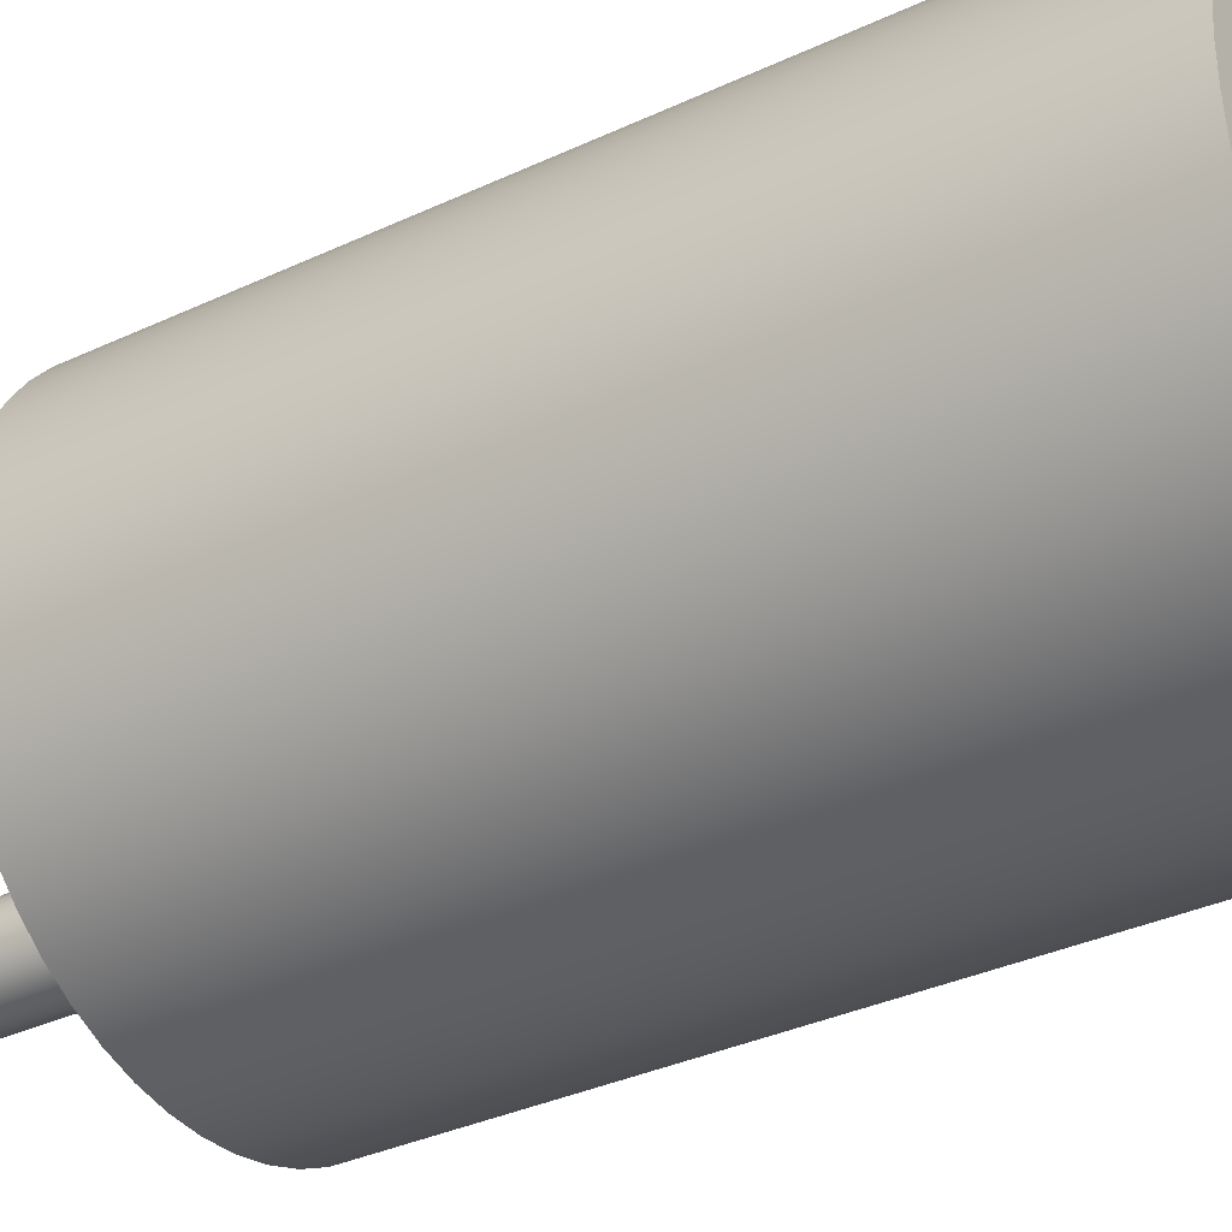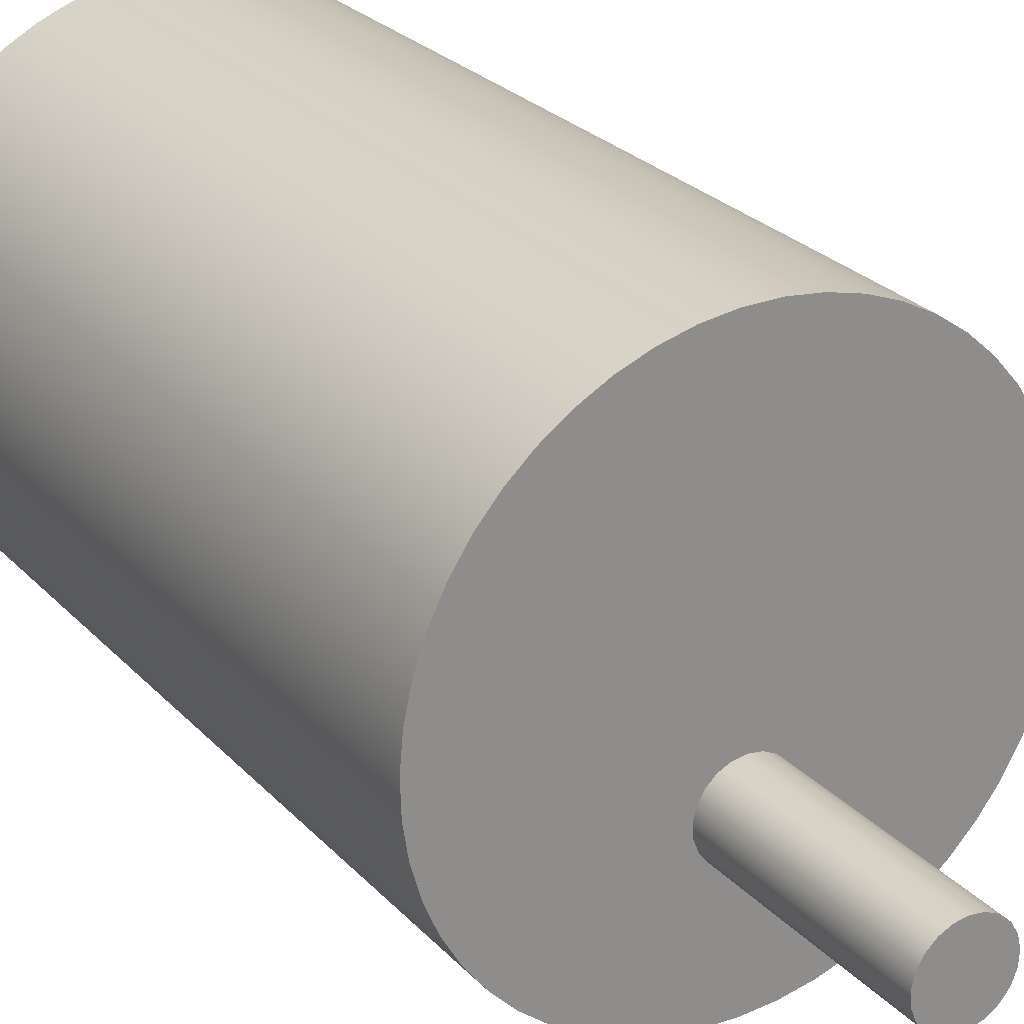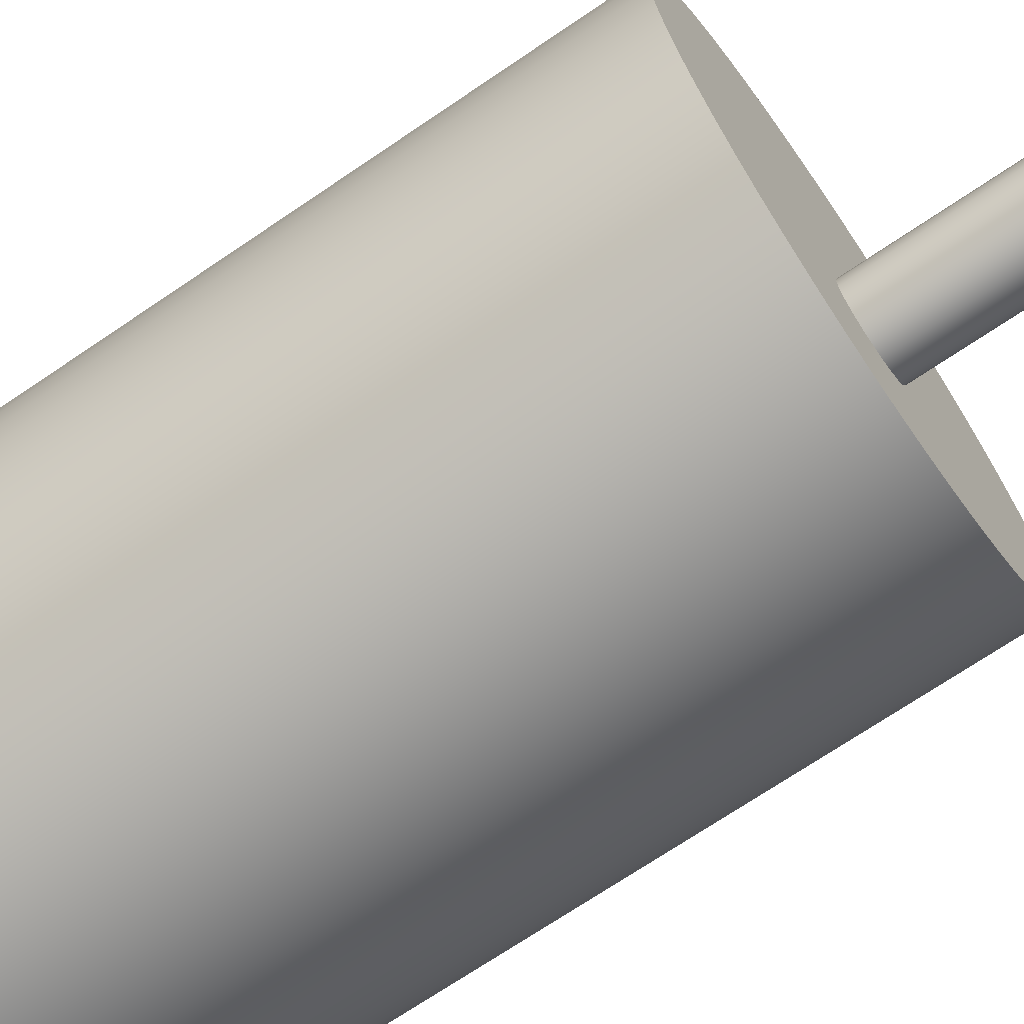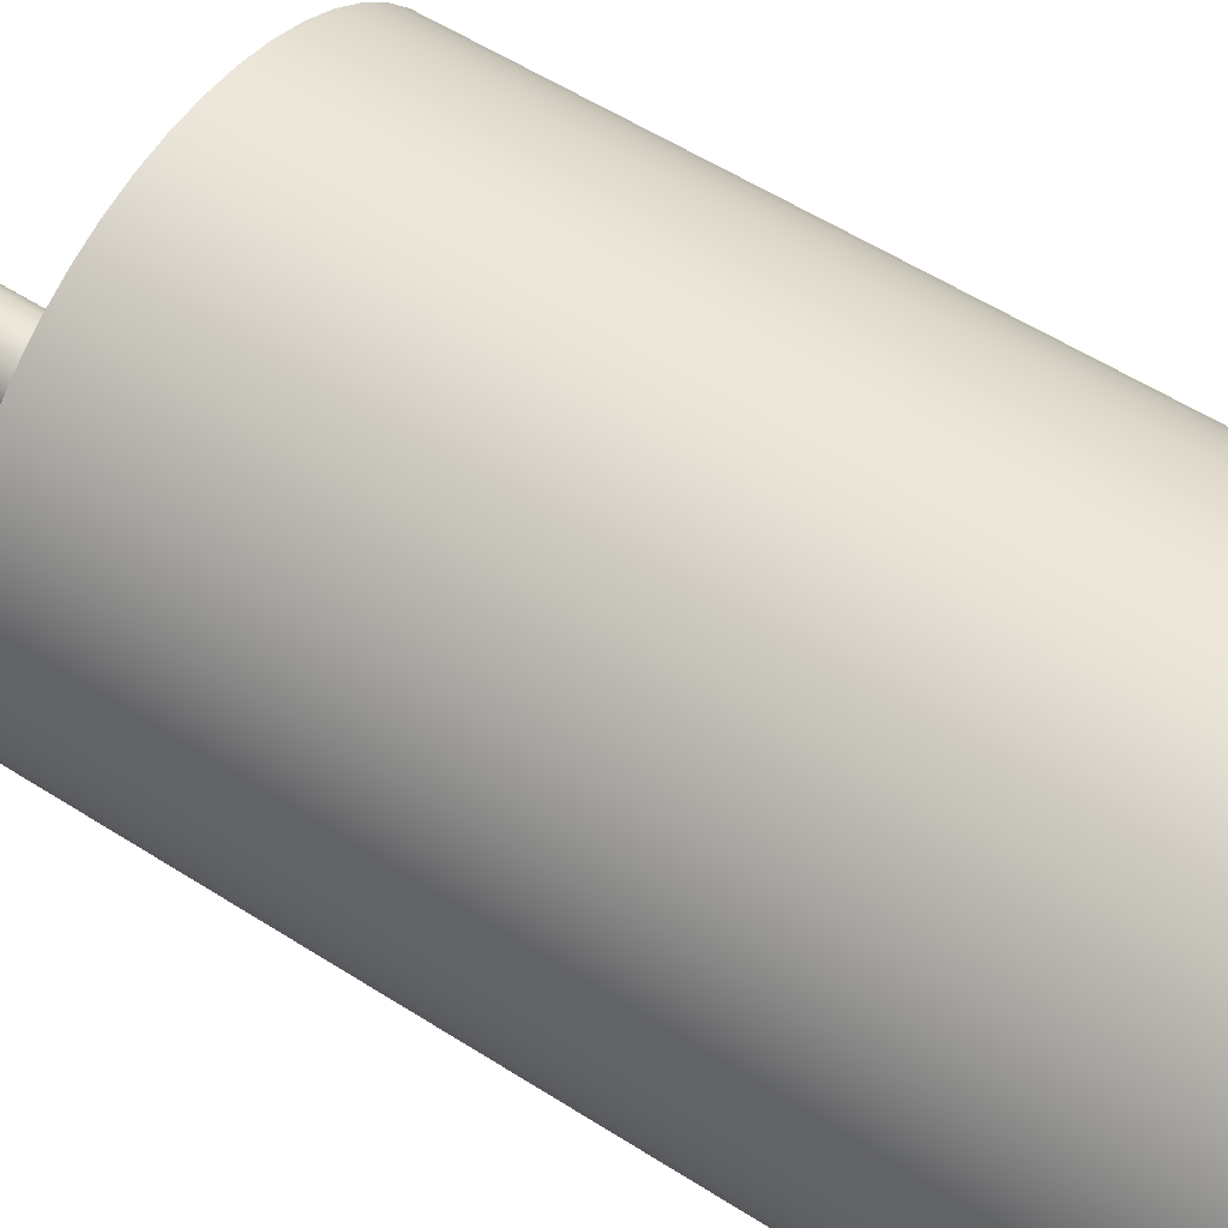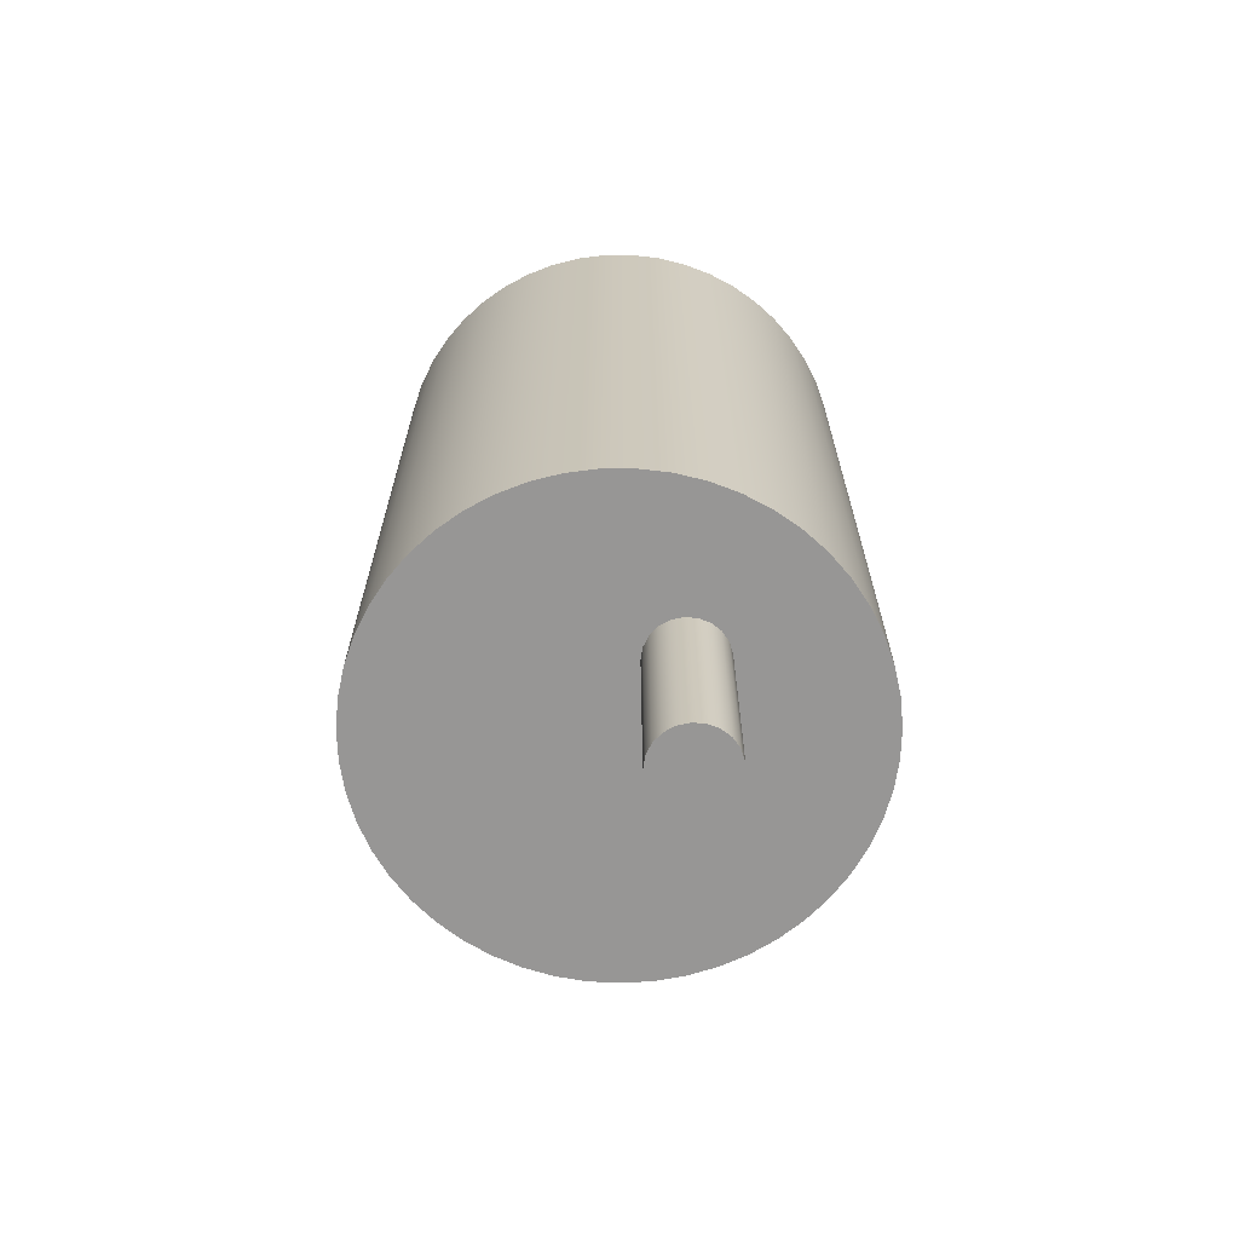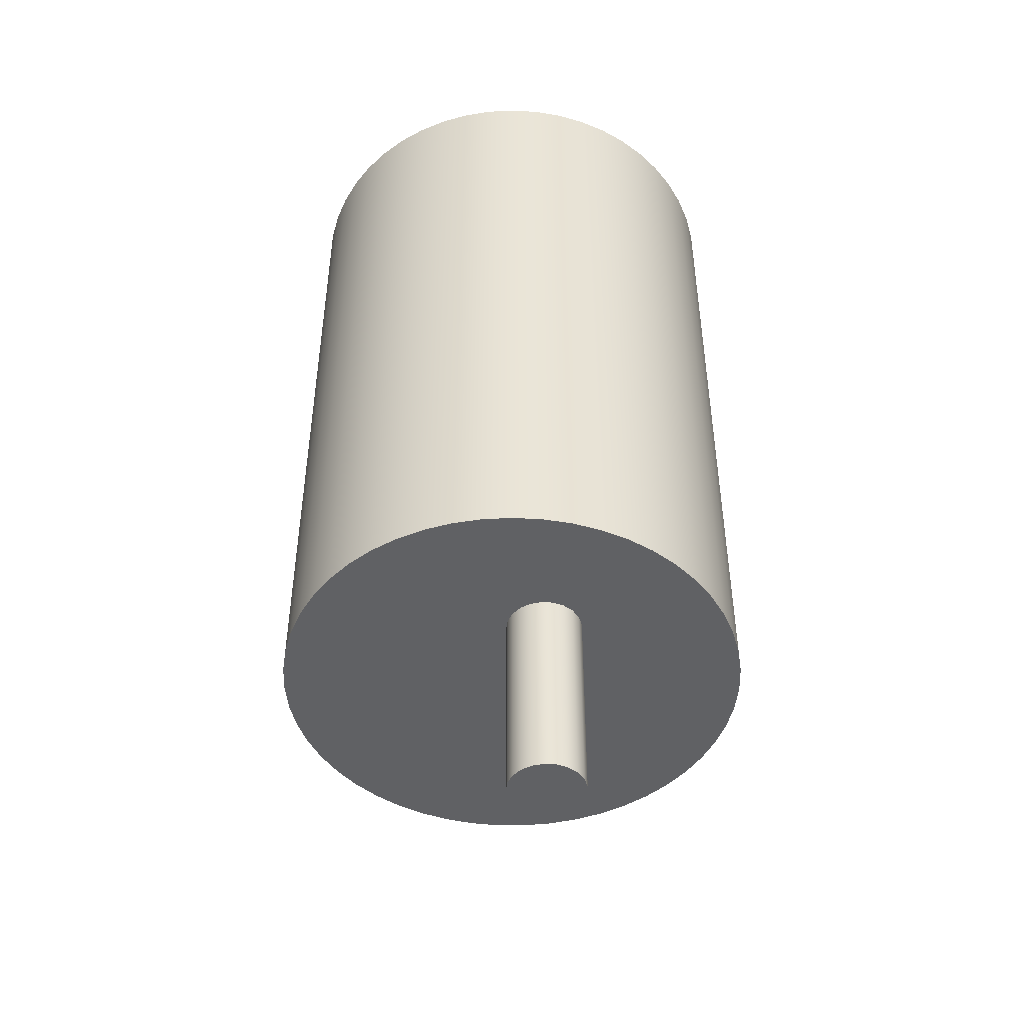
<metadata>
{"format":"obj","ext":"obj","renderer":"f3d","projection":"perspective","resolution":1024,"background":"white","views":[{"elev":-33.5,"azim":122.9,"up":"+Z"},{"elev":25.9,"azim":-32.1,"up":"+Z"},{"elev":-70.2,"azim":-55.7,"up":"+Z"},{"elev":55.9,"azim":123.9,"up":"+Z"},{"elev":-67.9,"azim":141.4,"up":"+Y"},{"elev":-46.9,"azim":158.7,"up":"+Y"}]}
</metadata>
<code>
g br_motor
v -9.71 -8.662 0.3009
v -9.798 -8.662 0.2876
v -9.879 -8.662 0.2488
v -9.945 -8.662 0.1879
v -9.989 -8.662 0.1105
v -10.01 -8.662 0.02331
v -10 -8.662 -0.06586
v -9.97 -8.662 -0.1491
v -9.914 -8.662 -0.219
v -9.84 -8.662 -0.2694
v -9.755 -8.662 -0.2958
v -9.665 -8.662 -0.2958
v -9.58 -8.662 -0.2694
v -9.506 -8.662 -0.219
v -9.45 -8.662 -0.1491
v -9.418 -8.662 -0.06586
v -9.411 -8.662 0.02331
v -9.431 -8.662 0.1105
v -9.475 -8.662 0.1879
v -9.541 -8.662 0.2488
v -9.622 -8.662 0.2876
v -9.71 -7.042 0.3009
v -9.798 -7.042 0.2876
v -9.879 -7.042 0.2488
v -9.945 -7.042 0.1879
v -9.989 -7.042 0.1105
v -10.01 -7.042 0.02331
v -10 -7.042 -0.06586
v -9.97 -7.042 -0.1491
v -9.914 -7.042 -0.219
v -9.84 -7.042 -0.2694
v -9.755 -7.042 -0.2958
v -9.665 -7.042 -0.2958
v -9.58 -7.042 -0.2694
v -9.506 -7.042 -0.219
v -9.45 -7.042 -0.1491
v -9.418 -7.042 -0.06586
v -9.411 -7.042 0.02331
v -9.431 -7.042 0.1105
v -9.475 -7.042 0.1879
v -9.541 -7.042 0.2488
v -9.622 -7.042 0.2876
v -9.71 -7.042 -1.149
v -9.937 -7.042 -1.135
v -10.16 -7.042 -1.093
v -10.38 -7.042 -1.024
v -10.59 -7.042 -0.929
v -10.78 -7.042 -0.8091
v -10.96 -7.042 -0.6663
v -11.11 -7.042 -0.5028
v -11.25 -7.042 -0.321
v -11.37 -7.042 -0.1237
v -11.45 -7.042 0.08604
v -11.52 -7.042 0.3051
v -11.55 -7.042 0.5302
v -11.56 -7.042 0.7579
v -11.54 -7.042 0.9847
v -11.49 -7.042 1.207
v -11.41 -7.042 1.422
v -11.31 -7.042 1.626
v -11.19 -7.042 1.816
v -11.04 -7.042 1.989
v -10.87 -7.042 2.142
v -10.68 -7.042 2.274
v -10.48 -7.042 2.382
v -10.27 -7.042 2.464
v -10.05 -7.042 2.519
v -9.824 -7.042 2.547
v -9.596 -7.042 2.547
v -9.37 -7.042 2.519
v -9.149 -7.042 2.464
v -8.937 -7.042 2.382
v -8.736 -7.042 2.274
v -8.55 -7.042 2.142
v -8.382 -7.042 1.989
v -8.234 -7.042 1.816
v -8.108 -7.042 1.626
v -8.006 -7.042 1.422
v -7.931 -7.042 1.207
v -7.882 -7.042 0.9847
v -7.861 -7.042 0.7579
v -7.868 -7.042 0.5302
v -7.903 -7.042 0.3051
v -7.965 -7.042 0.08604
v -8.054 -7.042 -0.1237
v -8.168 -7.042 -0.321
v -8.305 -7.042 -0.5028
v -8.464 -7.042 -0.6663
v -8.641 -7.042 -0.8091
v -8.835 -7.042 -0.929
v -9.042 -7.042 -1.024
v -9.259 -7.042 -1.093
v -9.483 -7.042 -1.135
v -9.71 -1.342 -1.149
v -9.483 -1.342 -1.135
v -9.259 -1.342 -1.093
v -9.042 -1.342 -1.024
v -8.835 -1.342 -0.929
v -8.641 -1.342 -0.8091
v -8.464 -1.342 -0.6663
v -8.305 -1.342 -0.5028
v -8.168 -1.342 -0.321
v -8.054 -1.342 -0.1237
v -7.965 -1.342 0.08604
v -7.903 -1.342 0.3051
v -7.868 -1.342 0.5302
v -7.861 -1.342 0.7579
v -7.882 -1.342 0.9847
v -7.931 -1.342 1.207
v -8.006 -1.342 1.422
v -8.108 -1.342 1.626
v -8.234 -1.342 1.816
v -8.382 -1.342 1.989
v -8.55 -1.342 2.142
v -8.736 -1.342 2.274
v -8.937 -1.342 2.382
v -9.149 -1.342 2.464
v -9.37 -1.342 2.519
v -9.596 -1.342 2.547
v -9.824 -1.342 2.547
v -10.05 -1.342 2.519
v -10.27 -1.342 2.464
v -10.48 -1.342 2.382
v -10.68 -1.342 2.274
v -10.87 -1.342 2.142
v -11.04 -1.342 1.989
v -11.19 -1.342 1.816
v -11.31 -1.342 1.626
v -11.41 -1.342 1.422
v -11.49 -1.342 1.207
v -11.54 -1.342 0.9847
v -11.56 -1.342 0.7579
v -11.55 -1.342 0.5302
v -11.52 -1.342 0.3051
v -11.45 -1.342 0.08604
v -11.37 -1.342 -0.1237
v -11.25 -1.342 -0.321
v -11.11 -1.342 -0.5028
v -10.96 -1.342 -0.6663
v -10.78 -1.342 -0.8091
v -10.59 -1.342 -0.929
v -10.38 -1.342 -1.024
v -10.16 -1.342 -1.093
v -9.937 -1.342 -1.135
v -9.71 -4.192 -1.149
v -9.937 -4.192 -1.135
v -10.16 -4.192 -1.093
v -10.38 -4.192 -1.024
v -10.59 -4.192 -0.929
v -10.78 -4.192 -0.8091
v -10.96 -4.192 -0.6663
v -11.11 -4.192 -0.5028
v -11.25 -4.192 -0.321
v -11.37 -4.192 -0.1237
v -11.45 -4.192 0.08604
v -11.52 -4.192 0.3051
v -11.55 -4.192 0.5302
v -11.56 -4.192 0.7579
v -11.54 -4.192 0.9847
v -11.49 -4.192 1.207
v -11.41 -4.192 1.422
v -11.31 -4.192 1.626
v -11.19 -4.192 1.816
v -11.04 -4.192 1.989
v -10.87 -4.192 2.142
v -10.68 -4.192 2.274
v -10.48 -4.192 2.382
v -10.27 -4.192 2.464
v -10.05 -4.192 2.519
v -9.824 -4.192 2.547
v -9.596 -4.192 2.547
v -9.37 -4.192 2.519
v -9.149 -4.192 2.464
v -8.937 -4.192 2.382
v -8.736 -4.192 2.274
v -8.55 -4.192 2.142
v -8.382 -4.192 1.989
v -8.234 -4.192 1.816
v -8.108 -4.192 1.626
v -8.006 -4.192 1.422
v -7.931 -4.192 1.207
v -7.882 -4.192 0.9847
v -7.861 -4.192 0.7579
v -7.868 -4.192 0.5302
v -7.903 -4.192 0.3051
v -7.965 -4.192 0.08604
v -8.054 -4.192 -0.1237
v -8.168 -4.192 -0.321
v -8.305 -4.192 -0.5028
v -8.464 -4.192 -0.6663
v -8.641 -4.192 -0.8091
v -8.835 -4.192 -0.929
v -9.042 -4.192 -1.024
v -9.259 -4.192 -1.093
v -9.483 -4.192 -1.135
f 21 1 16
f 16 1 2
f 16 2 3
f 3 4 16
f 16 4 5
f 16 5 6
f 6 7 16
f 16 7 15
f 15 7 8
f 15 8 14
f 14 8 9
f 14 9 13
f 13 9 10
f 13 10 12
f 12 10 11
f 17 18 16
f 16 18 19
f 16 19 20
f 20 21 16
f 21 42 1
f 1 42 22
f 1 22 2
f 2 22 23
f 2 23 3
f 3 23 24
f 3 24 4
f 4 24 25
f 4 25 5
f 5 25 26
f 5 26 6
f 6 26 27
f 6 27 7
f 7 27 28
f 7 28 8
f 8 28 29
f 8 29 9
f 9 29 30
f 9 30 10
f 10 30 31
f 10 31 11
f 11 31 32
f 11 32 12
f 12 32 33
f 12 33 13
f 13 33 34
f 13 34 14
f 14 34 35
f 14 35 15
f 15 35 36
f 15 36 16
f 16 36 37
f 16 37 17
f 17 37 38
f 17 38 18
f 18 38 39
f 18 39 19
f 19 39 40
f 19 40 20
f 20 40 41
f 20 41 21
f 21 41 42
f 44 146 43
f 43 146 145
f 43 145 93
f 93 145 195
f 93 195 92
f 92 195 194
f 92 194 91
f 91 194 193
f 91 193 90
f 90 193 192
f 90 192 89
f 89 192 191
f 89 191 88
f 88 191 190
f 88 190 87
f 87 190 189
f 87 189 86
f 86 189 188
f 86 188 85
f 85 188 187
f 85 187 84
f 84 187 186
f 84 186 83
f 83 186 185
f 83 185 82
f 82 185 184
f 82 184 81
f 81 184 183
f 81 183 80
f 80 183 182
f 80 182 79
f 79 182 181
f 79 181 78
f 78 181 180
f 78 180 77
f 77 180 179
f 77 179 76
f 76 179 178
f 76 178 75
f 75 178 177
f 75 177 74
f 74 177 176
f 74 176 73
f 73 176 175
f 73 175 72
f 72 175 174
f 72 174 71
f 71 174 173
f 71 173 70
f 70 173 172
f 70 172 69
f 69 172 171
f 69 171 68
f 68 171 170
f 68 170 67
f 67 170 169
f 67 169 66
f 66 169 168
f 66 168 65
f 65 168 167
f 65 167 64
f 64 167 166
f 64 166 63
f 63 166 165
f 63 165 62
f 62 165 164
f 62 164 61
f 61 164 163
f 61 163 60
f 60 163 162
f 60 162 59
f 59 162 161
f 59 161 58
f 58 161 160
f 58 160 57
f 57 160 159
f 57 159 56
f 56 159 158
f 56 158 55
f 55 158 157
f 55 157 54
f 54 157 156
f 54 156 53
f 53 156 155
f 53 155 52
f 52 155 154
f 52 154 51
f 51 154 153
f 51 153 50
f 50 153 152
f 50 152 49
f 49 152 151
f 49 151 48
f 48 151 150
f 48 150 47
f 47 150 149
f 47 149 46
f 46 149 148
f 46 148 45
f 45 148 147
f 45 147 44
f 44 147 146
f 95 195 94
f 94 195 145
f 94 145 144
f 144 145 146
f 144 146 143
f 143 146 147
f 143 147 142
f 142 147 148
f 142 148 141
f 141 148 149
f 141 149 140
f 140 149 150
f 140 150 139
f 139 150 151
f 139 151 138
f 138 151 152
f 138 152 137
f 137 152 153
f 137 153 136
f 136 153 154
f 136 154 135
f 135 154 155
f 135 155 134
f 134 155 156
f 134 156 133
f 133 156 157
f 133 157 132
f 132 157 158
f 132 158 131
f 131 158 159
f 131 159 130
f 130 159 160
f 130 160 129
f 129 160 161
f 129 161 128
f 128 161 162
f 128 162 127
f 127 162 163
f 127 163 126
f 126 163 164
f 126 164 125
f 125 164 165
f 125 165 124
f 124 165 166
f 124 166 123
f 123 166 167
f 123 167 122
f 122 167 168
f 122 168 121
f 121 168 169
f 121 169 120
f 120 169 170
f 120 170 119
f 119 170 171
f 119 171 118
f 118 171 172
f 118 172 117
f 117 172 173
f 117 173 116
f 116 173 174
f 116 174 115
f 115 174 175
f 115 175 114
f 114 175 176
f 114 176 113
f 113 176 177
f 113 177 112
f 112 177 178
f 112 178 111
f 111 178 179
f 111 179 110
f 110 179 180
f 110 180 109
f 109 180 181
f 109 181 108
f 108 181 182
f 108 182 107
f 107 182 183
f 107 183 106
f 106 183 184
f 106 184 105
f 105 184 185
f 105 185 104
f 104 185 186
f 104 186 103
f 103 186 187
f 103 187 102
f 102 187 188
f 102 188 101
f 101 188 189
f 101 189 100
f 100 189 190
f 100 190 99
f 99 190 191
f 99 191 98
f 98 191 192
f 98 192 97
f 97 192 193
f 97 193 96
f 96 193 194
f 96 194 95
f 95 194 195
f 42 71 22
f 22 71 70
f 22 70 69
f 41 75 42
f 42 75 74
f 42 74 73
f 40 79 41
f 41 79 78
f 41 78 77
f 39 82 40
f 40 82 81
f 40 81 80
f 38 85 39
f 39 85 84
f 39 84 83
f 37 87 38
f 38 87 86
f 38 86 85
f 36 89 37
f 37 89 88
f 37 88 87
f 89 36 90
f 90 36 35
f 90 35 91
f 91 35 34
f 91 34 92
f 92 34 93
f 93 34 33
f 93 33 43
f 43 33 32
f 43 32 44
f 44 32 31
f 44 31 45
f 45 31 46
f 46 31 30
f 46 30 47
f 47 30 29
f 47 29 48
f 48 29 28
f 48 28 49
f 49 28 50
f 50 28 27
f 50 27 51
f 51 27 52
f 52 27 26
f 52 26 53
f 53 26 54
f 54 26 55
f 55 26 25
f 55 25 56
f 56 25 57
f 57 25 58
f 58 25 59
f 59 25 60
f 60 25 61
f 61 25 62
f 62 25 63
f 63 25 64
f 64 25 65
f 65 25 24
f 65 24 23
f 65 23 66
f 66 23 22
f 66 22 67
f 67 22 68
f 68 22 69
f 83 82 39
f 80 79 40
f 77 76 41
f 41 76 75
f 73 72 42
f 42 72 71
f 94 144 95
f 95 144 96
f 96 144 143
f 96 143 97
f 97 143 98
f 98 143 99
f 99 143 100
f 100 143 101
f 101 143 102
f 102 143 103
f 103 143 104
f 104 143 105
f 105 143 106
f 106 143 107
f 107 143 108
f 108 143 109
f 109 143 110
f 110 143 111
f 111 143 112
f 112 143 113
f 113 143 114
f 114 143 115
f 115 143 116
f 116 143 117
f 117 143 118
f 118 143 119
f 119 143 120
f 120 143 121
f 121 143 122
f 122 143 142
f 122 142 123
f 123 142 141
f 123 141 124
f 124 141 140
f 124 140 125
f 125 140 139
f 125 139 126
f 126 139 138
f 126 138 127
f 127 138 137
f 127 137 128
f 128 137 136
f 128 136 129
f 129 136 135
f 129 135 130
f 130 135 134
f 130 134 131
f 131 134 133
f 131 133 132

</code>
